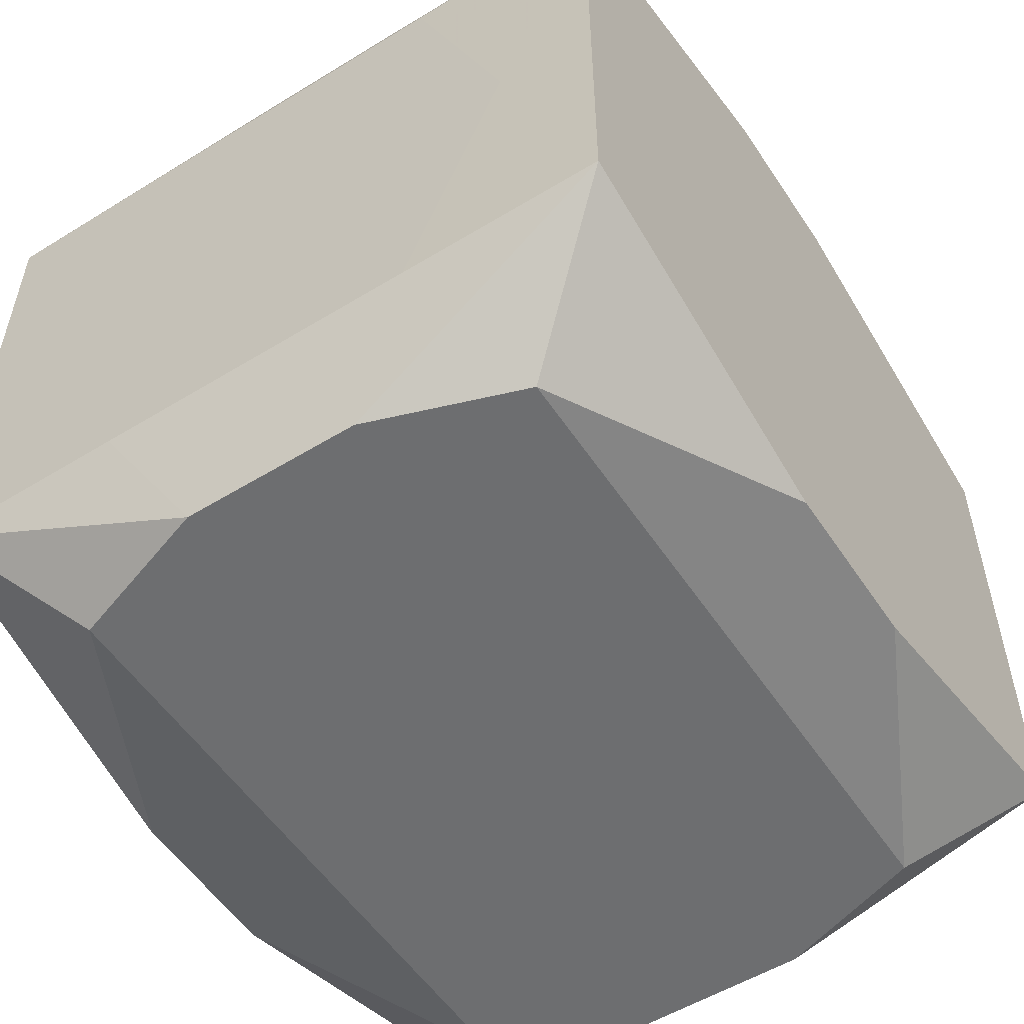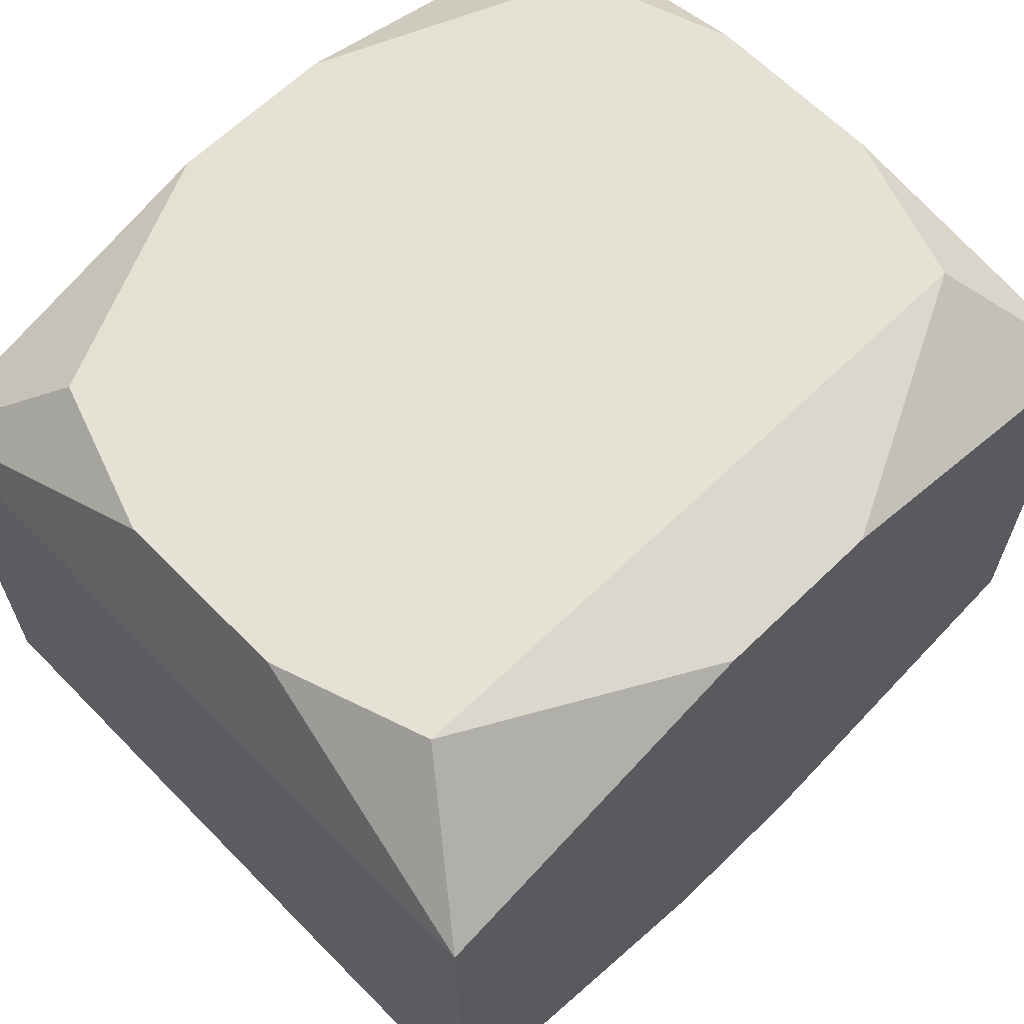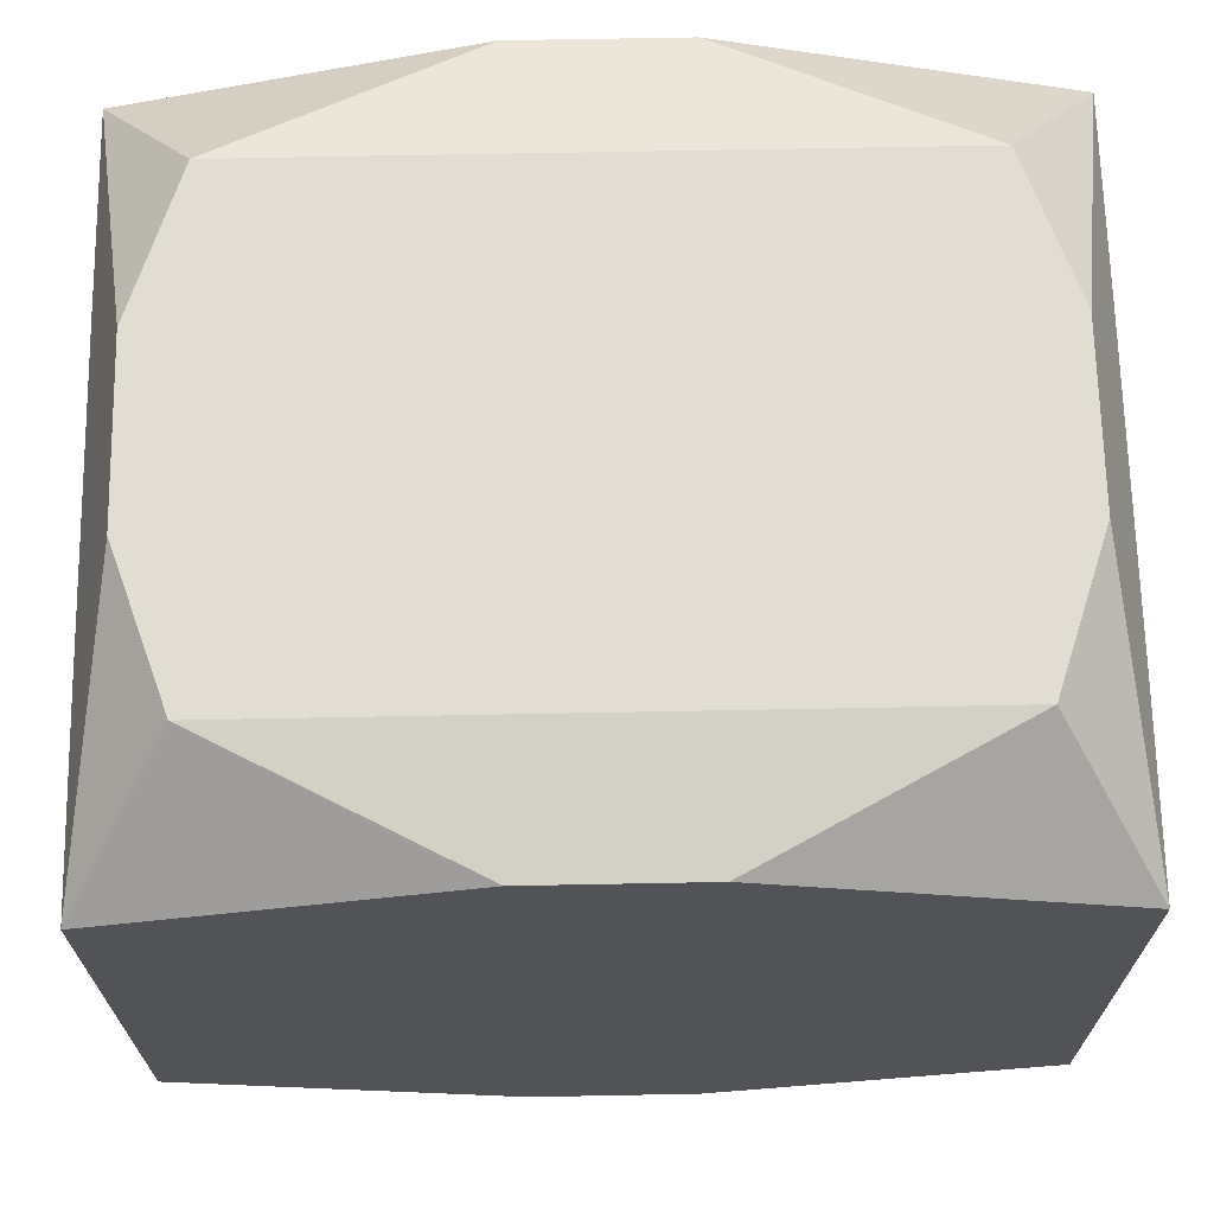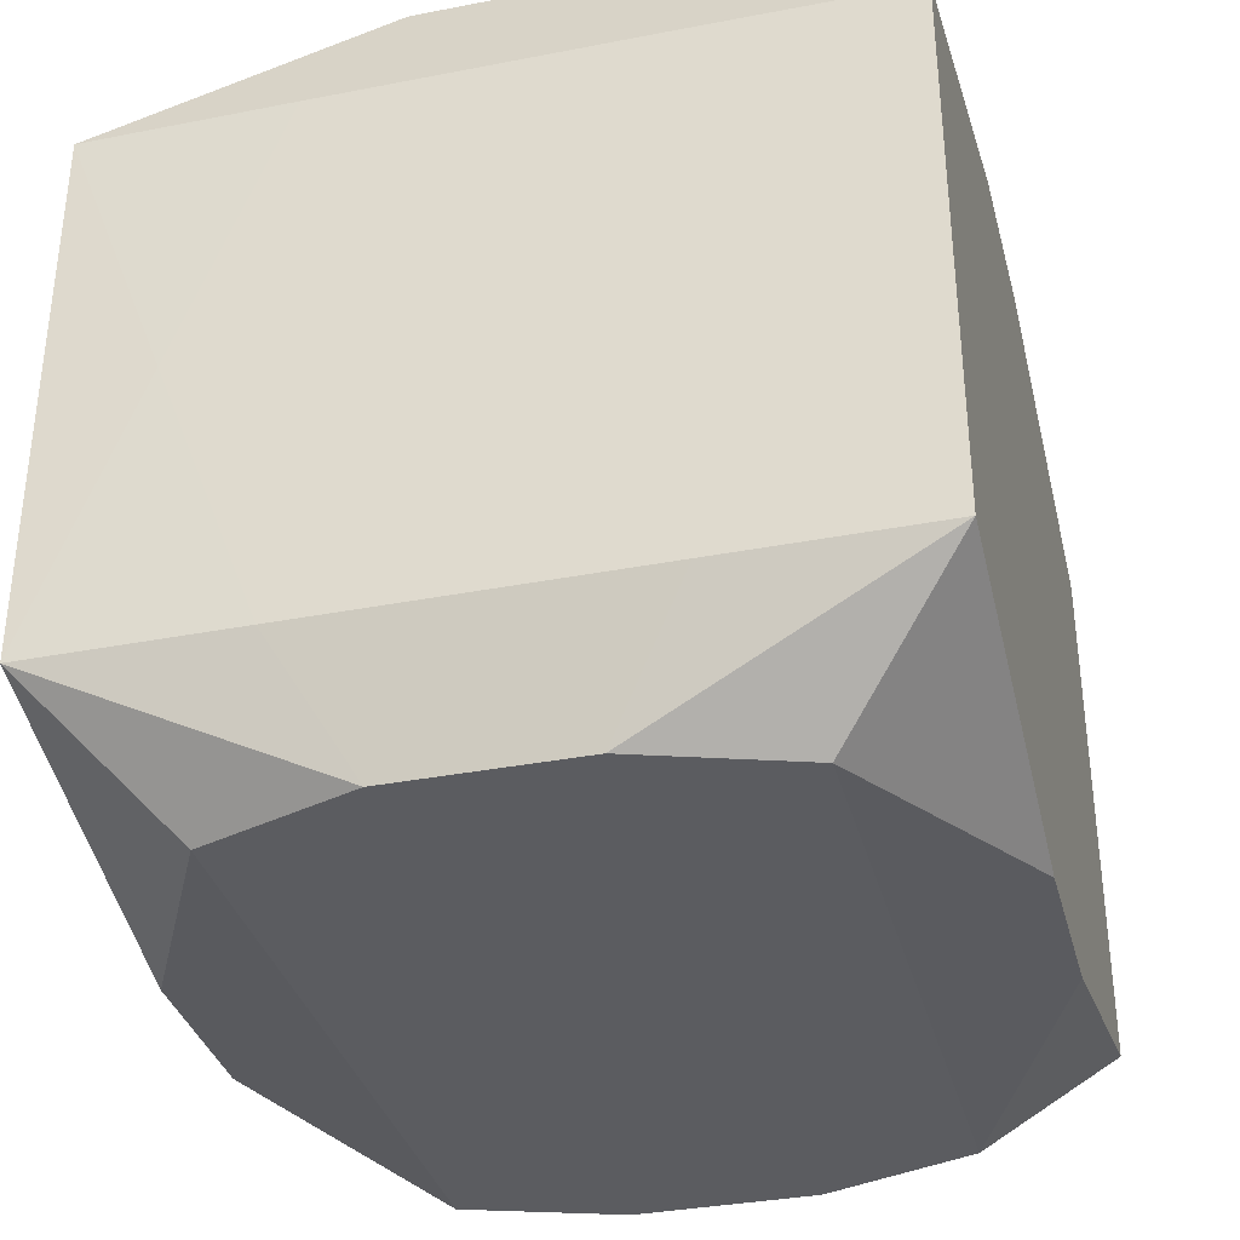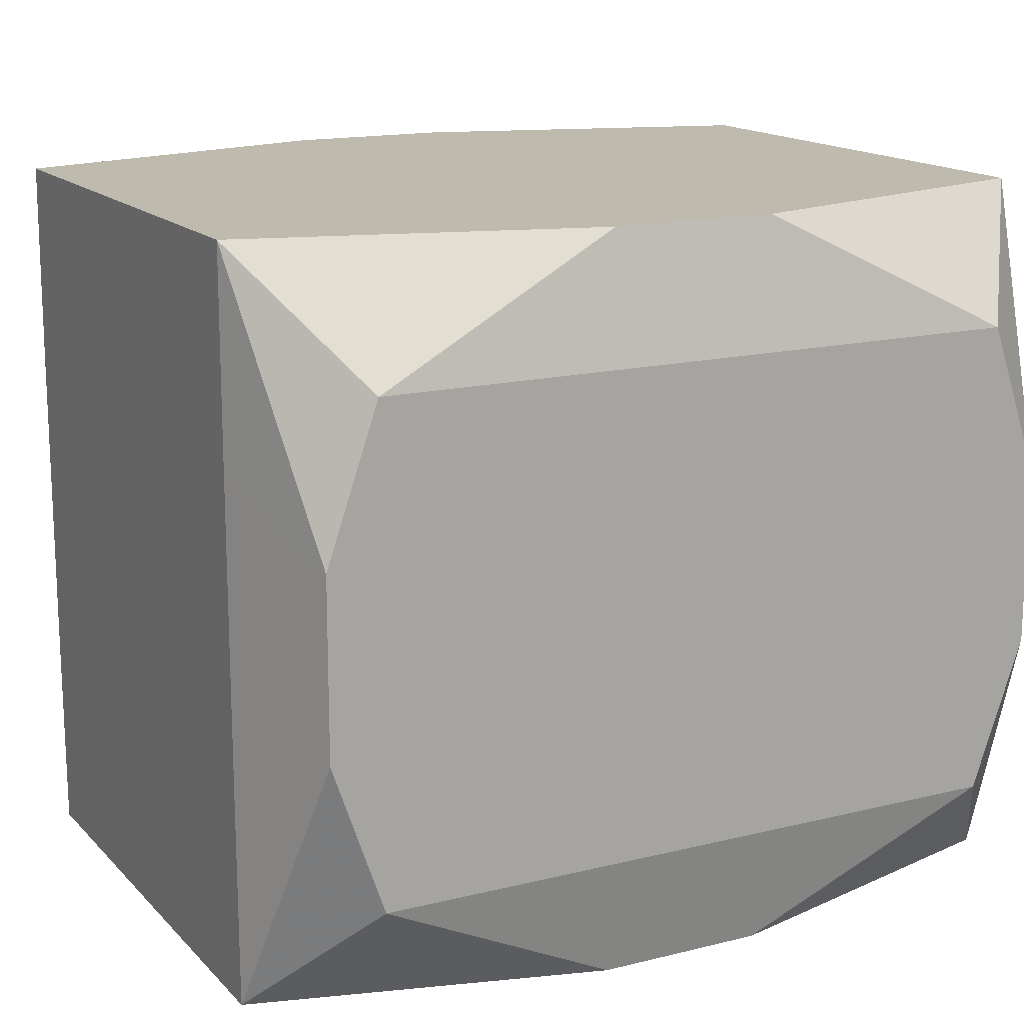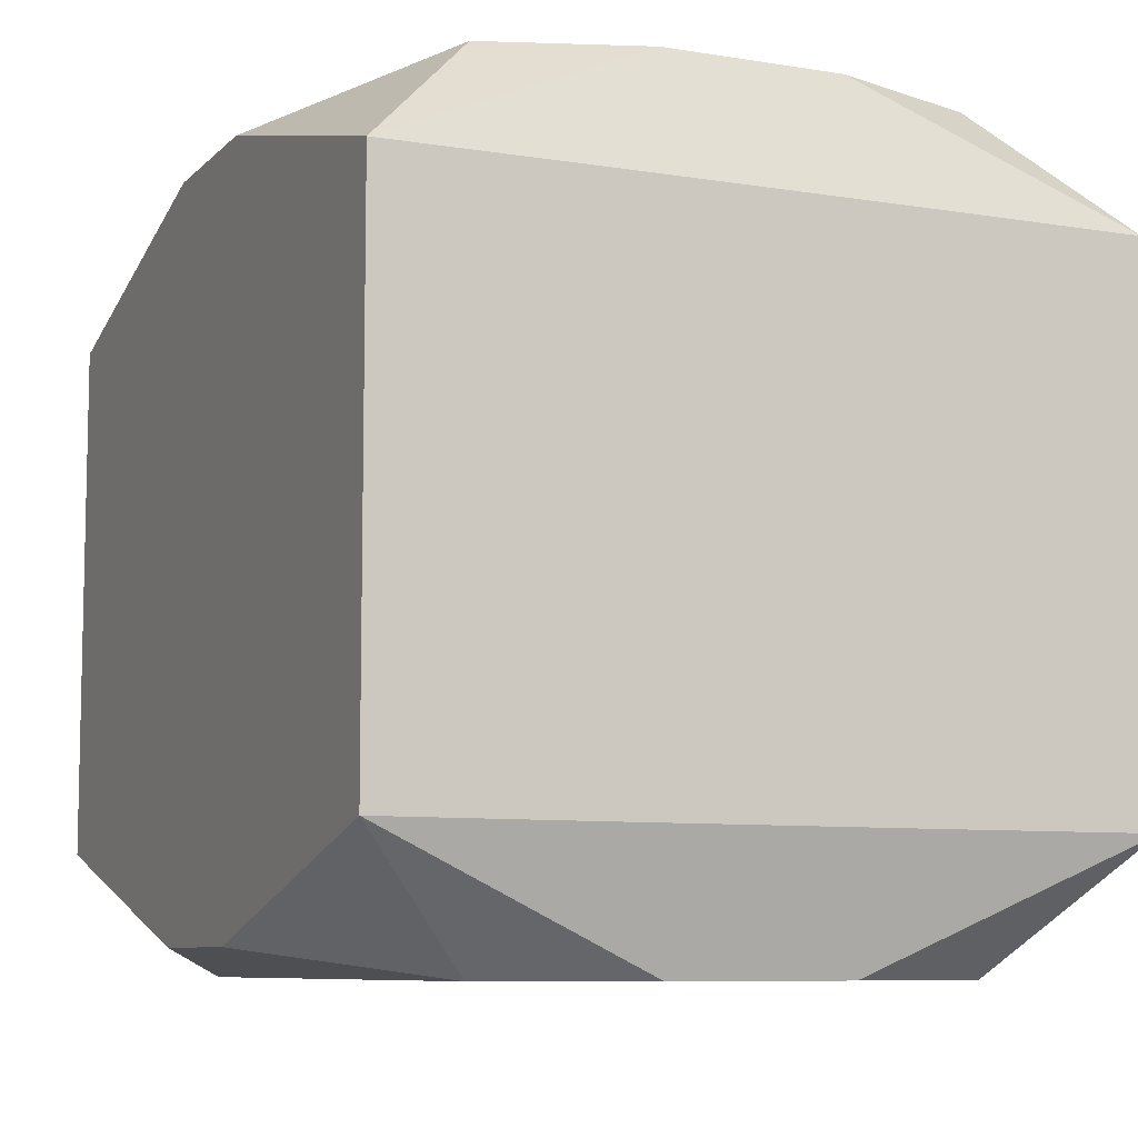
<metadata>
{"format":"obj","ext":"obj","renderer":"f3d","projection":"perspective","resolution":1024,"background":"white","views":[{"elev":-54.3,"azim":123.0,"up":"+Y"},{"elev":64.2,"azim":-44.4,"up":"+Y"},{"elev":68.2,"azim":-1.1,"up":"+Y"},{"elev":-34.9,"azim":104.5,"up":"+Y"},{"elev":15.5,"azim":152.4,"up":"+Z"},{"elev":-8.1,"azim":65.8,"up":"+Y"}]}
</metadata>
<code>
v 0 -0.03259 -0.02014
v 0 0.008692 -0.0306
v 0 0.03259 0
v 0 0.03259 0.02014
v -0.01245 -0.03259 0.02014
v -0.01245 0.03259 0.02014
v 0.01245 0.03259 -0.02014
v 0.0322 -0.03259 0.007455
v 0.0322 -0.03259 -0.007455
v 0.0322 0.03259 0.007455
v 0.0322 0.03259 -0.007455
v 0.03096 -0.007084 -0.0306
v 0.03096 -0.007084 0.0306
v 0.01639 -0.03259 -0.009817
v 0.01639 0.03259 -0.009817
v 0.03587 0 0
v 0.03587 0 -0.02217
v 0.03587 0 0.02217
v 0.03587 -0.01081 0.01804
v 0.03587 -0.02217 0.0137
v 0.03587 -0.02217 -0.0137
v 0.03587 0.02217 0.0137
v 0.03587 0.02217 -0.0137
v -0.02783 -0.03259 -0.02014
v -0.02783 -0.03259 0.02014
v -0.02783 0.03259 -0.02014
v -0.02783 0.03259 0.02014
v 0.03582 0.02214 -0.0306
v 0.03582 0.02214 0.0306
v 0.03582 -0.02214 -0.0306
v 0.03582 -0.02214 0.0306
v -0.009218 -0.01539 -0.0306
v -0.01891 -0.02613 0.0306
v -0.01891 0.01169 0.0306
v -0.01891 -0.01169 -0.0306
v -0.01891 -0.01169 0.0306
v -0.01891 0.02613 -0.0306
v -0.01891 0.02613 0.0306
v 0.007 0.03024 -0.0306
v 0.007 0.03024 0.0306
v 0.007 -0.03024 -0.0306
v 0.007 -0.03024 0.0306
v -0.007 0.03024 -0.0306
v -0.007 0.03024 0.0306
v -0.007 -0.03024 -0.0306
v -0.007 -0.03024 0.0306
v 0.009218 0.01539 -0.0306
v -0.03582 0.02214 -0.0306
v -0.03582 0.02214 0.0306
v -0.03582 -0.02214 -0.0306
v -0.03582 -0.02214 0.0306
v 0.02783 -0.03259 -0.02014
v 0.02783 -0.03259 0.02014
v 0.02783 0.03259 -0.02014
v 0.02783 0.03259 0.02014
v -0.03587 0 -0.02217
v -0.03587 0 0.02217
v -0.03587 0 0.01019
v -0.03587 -0.01081 -0.01804
v -0.03587 -0.02217 0.0137
v -0.03587 -0.02217 -0.0137
v -0.03587 0.009913 -0.006127
v -0.03587 0.02217 -0
v -0.03587 0.02217 0.0137
v -0.03587 0.02217 -0.0137
v -0.03587 0.01081 -0.01804
v -0.03587 0.01081 0.01804
v -0.03096 0.007084 -0.0306
v -0.03096 0.007084 0.0306
v -0.0322 -0.03259 0.007455
v -0.0322 -0.03259 -0.007455
v -0.0322 0.03259 0.007455
v -0.0322 0.03259 -0.007455
v -0.009257 0.03259 -0
f 36 42 34
f 34 42 13
f 13 29 34
f 42 31 13
f 13 31 29
f 30 28 17
f 12 28 30
f 20 19 31
f 20 17 16
f 16 19 20
f 69 36 34
f 51 36 69
f 60 70 51
f 51 57 60
f 51 70 25
f 61 60 58
f 58 60 57
f 72 73 63
f 59 50 61
f 59 56 50
f 66 56 59
f 32 45 50
f 2 12 32
f 32 12 45
f 50 45 24
f 40 44 29
f 2 32 37
f 39 37 43
f 39 54 28
f 23 17 28
f 16 17 23
f 29 31 18
f 31 19 18
f 72 63 64
f 51 25 46
f 48 56 66
f 43 37 48
f 50 56 48
f 66 59 62
f 61 58 62
f 62 59 61
f 50 24 71
f 71 24 70
f 61 50 71
f 71 60 61
f 70 60 71
f 5 25 70
f 70 24 5
f 42 46 5
f 5 46 25
f 30 9 52
f 21 9 30
f 20 9 21
f 30 17 21
f 17 20 21
f 8 20 31
f 8 9 20
f 8 52 9
f 55 29 10
f 55 40 29
f 44 40 55
f 55 4 44
f 47 12 2
f 2 37 47
f 37 39 47
f 28 12 47
f 47 39 28
f 10 23 11
f 11 23 28
f 28 54 11
f 11 55 10
f 54 39 7
f 22 18 19
f 22 19 16
f 29 18 22
f 16 23 22
f 10 29 22
f 22 23 10
f 72 64 49
f 49 57 51
f 51 69 49
f 67 64 63
f 67 62 58
f 63 62 67
f 67 58 57
f 57 49 67
f 67 49 64
f 33 36 51
f 51 46 33
f 42 36 33
f 33 46 42
f 65 63 73
f 73 48 65
f 65 48 66
f 66 62 65
f 65 62 63
f 26 48 73
f 43 48 26
f 73 7 26
f 26 39 43
f 26 7 39
f 50 48 68
f 68 48 37
f 1 24 45
f 42 5 53
f 5 8 53
f 53 31 42
f 53 8 31
f 15 11 54
f 15 7 73
f 54 7 15
f 74 6 4
f 74 15 73
f 11 15 74
f 4 55 74
f 44 49 38
f 34 29 38
f 29 44 38
f 38 69 34
f 38 49 69
f 72 49 27
f 27 49 44
f 27 73 72
f 44 4 27
f 27 74 73
f 6 74 27
f 35 37 32
f 35 68 37
f 35 32 50
f 50 68 35
f 41 1 45
f 52 1 41
f 30 52 41
f 41 12 30
f 45 12 41
f 14 8 5
f 14 5 24
f 24 1 14
f 52 8 14
f 14 1 52
f 55 11 3
f 3 74 55
f 11 74 3

</code>
